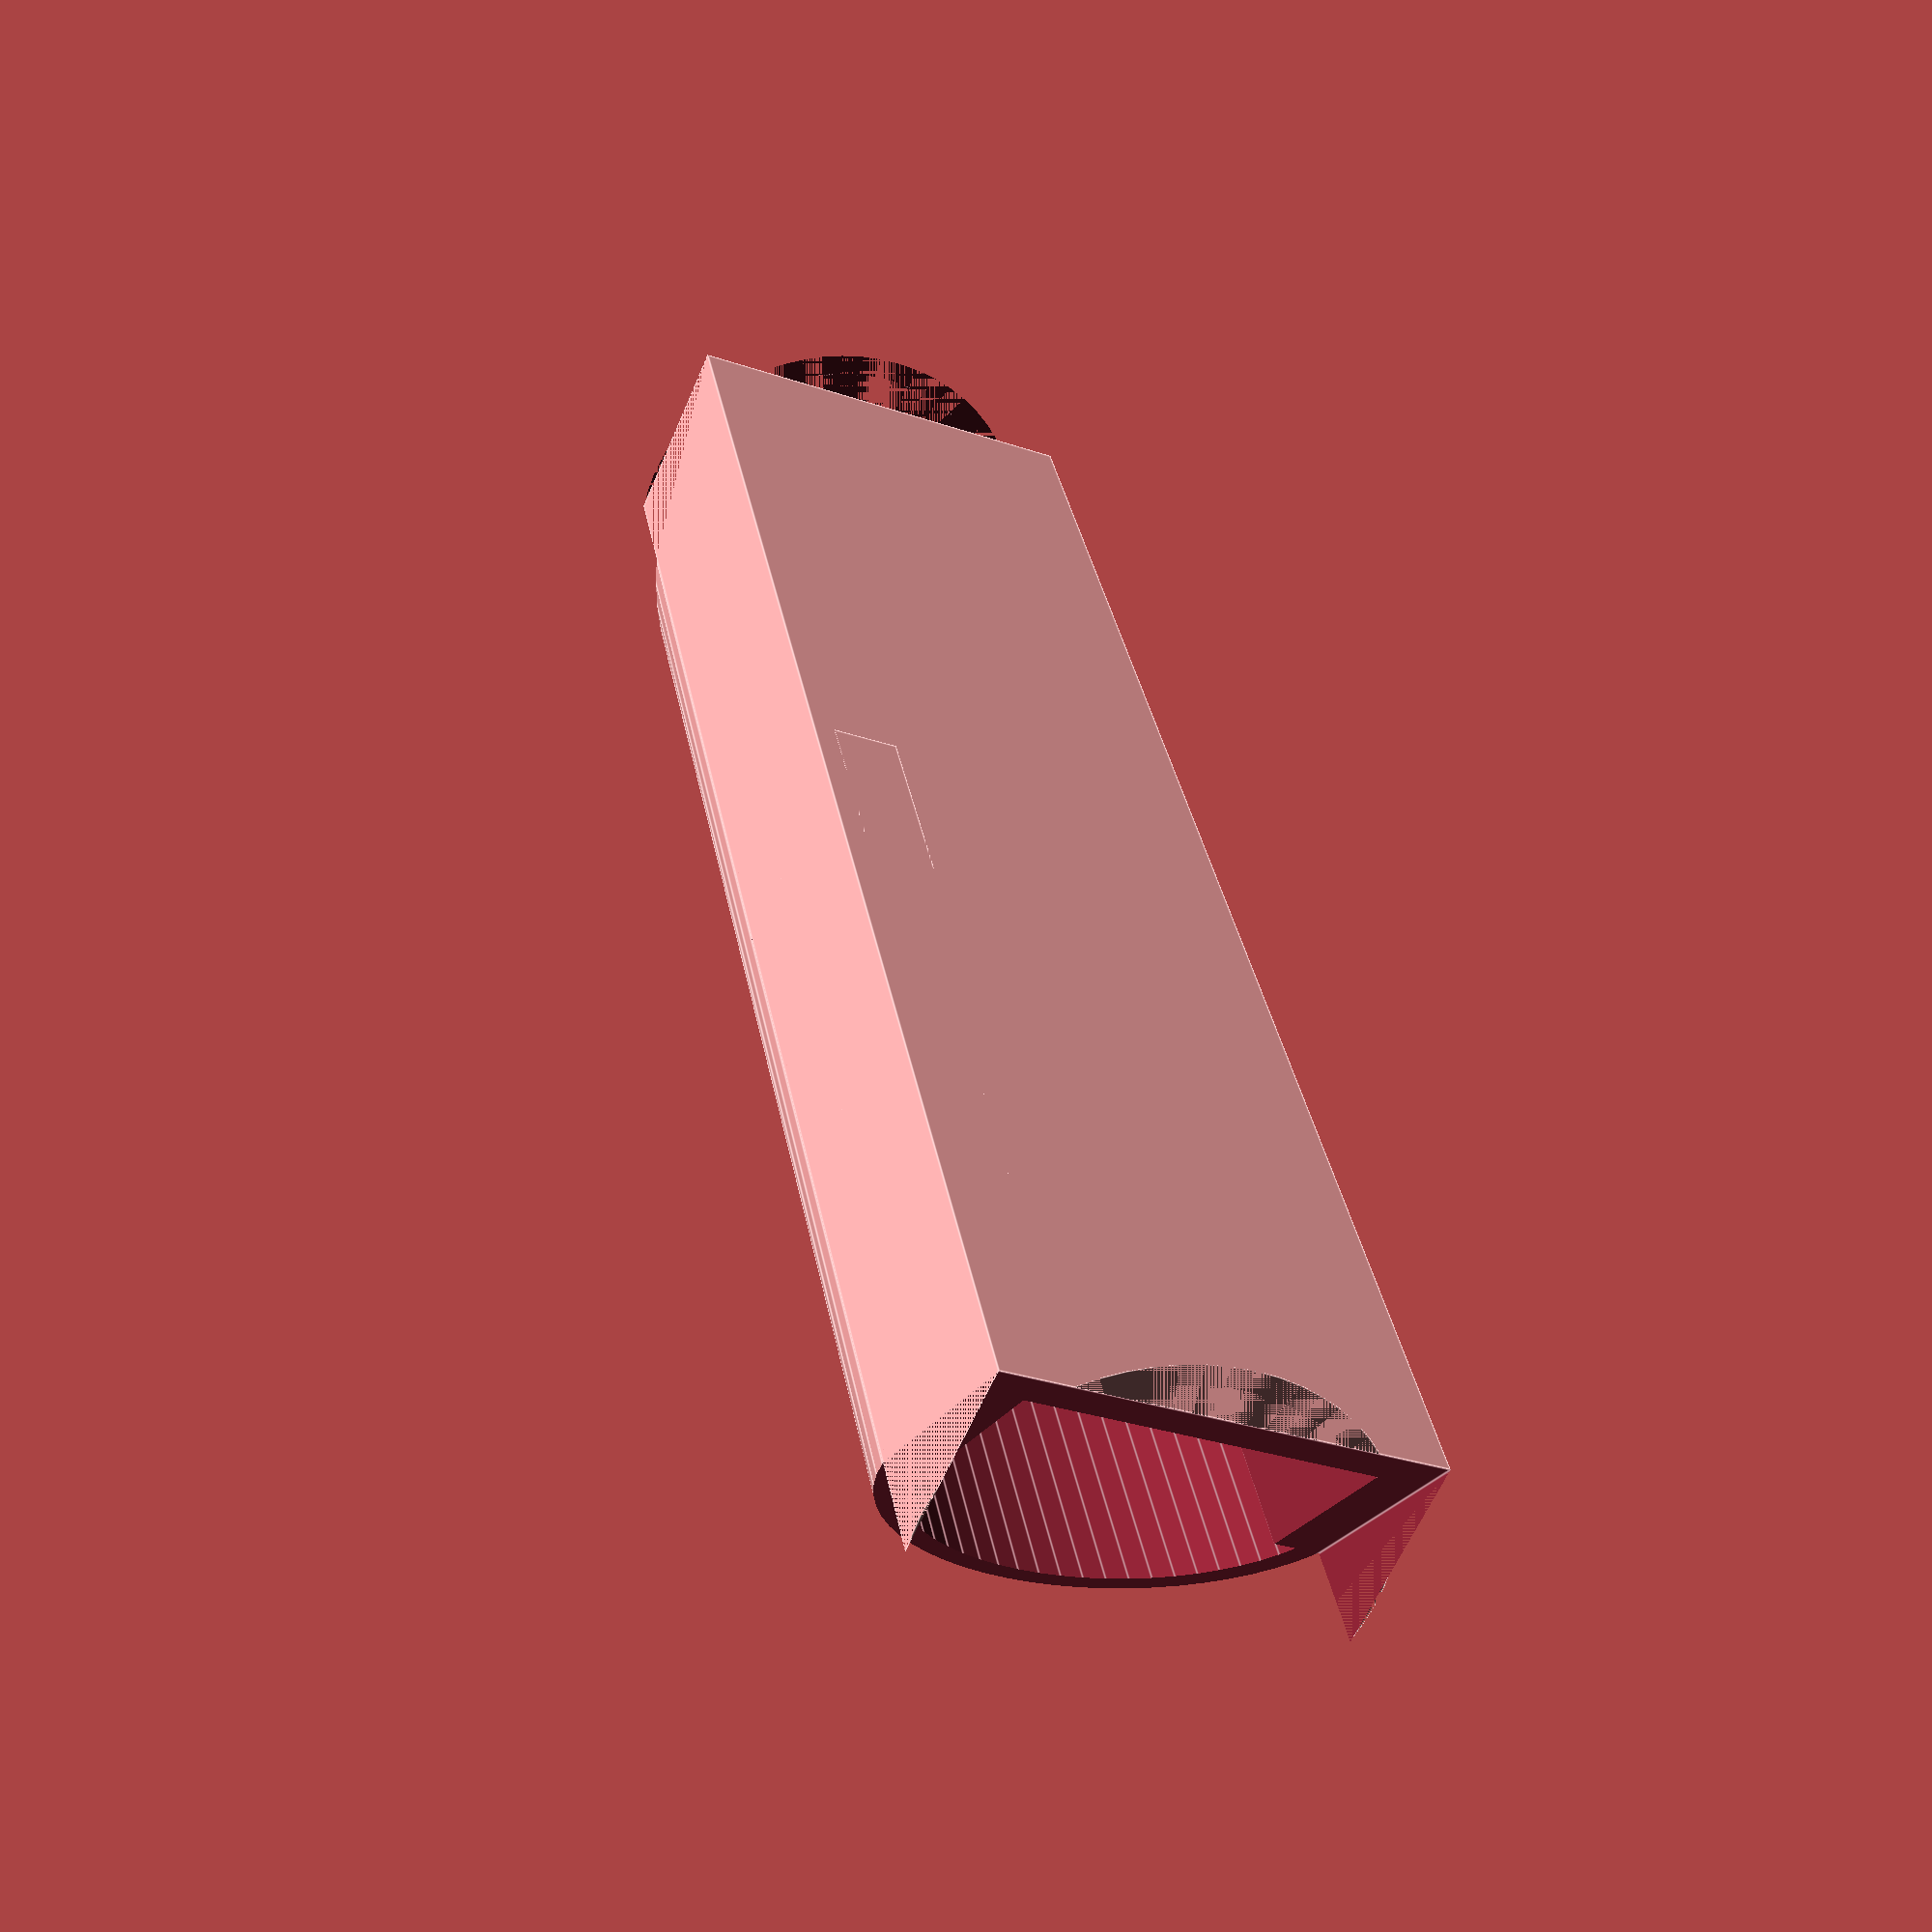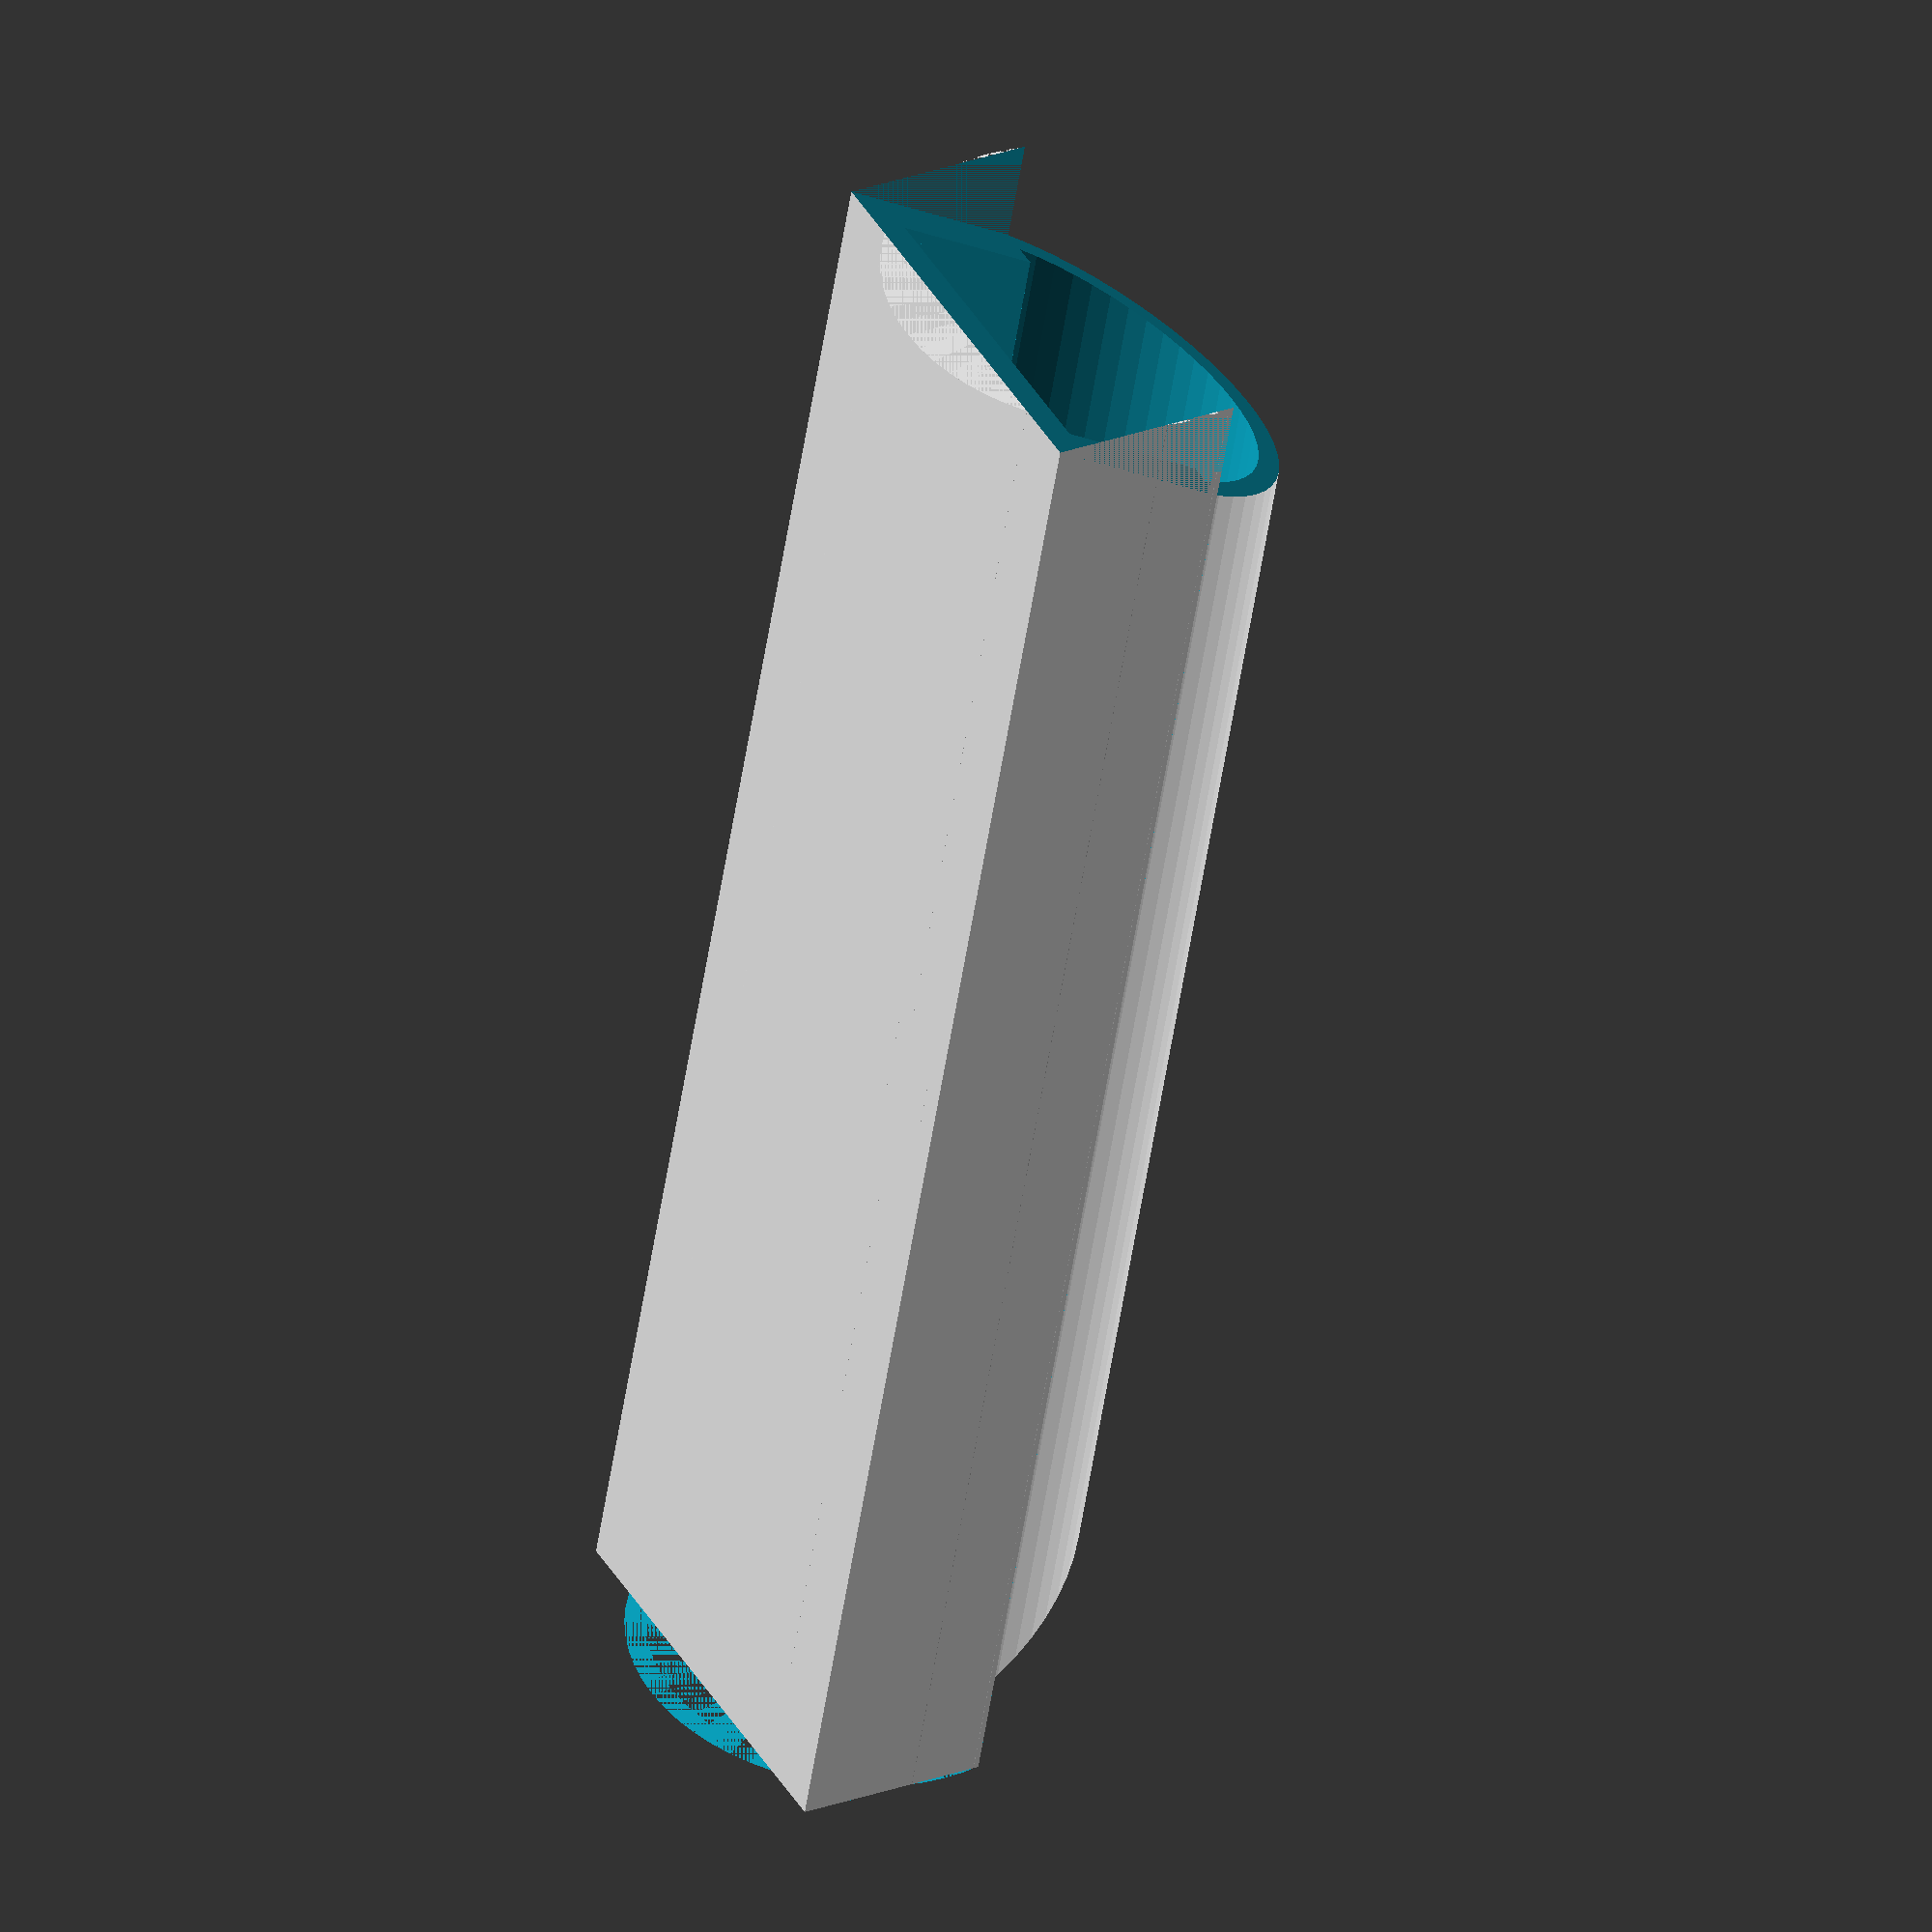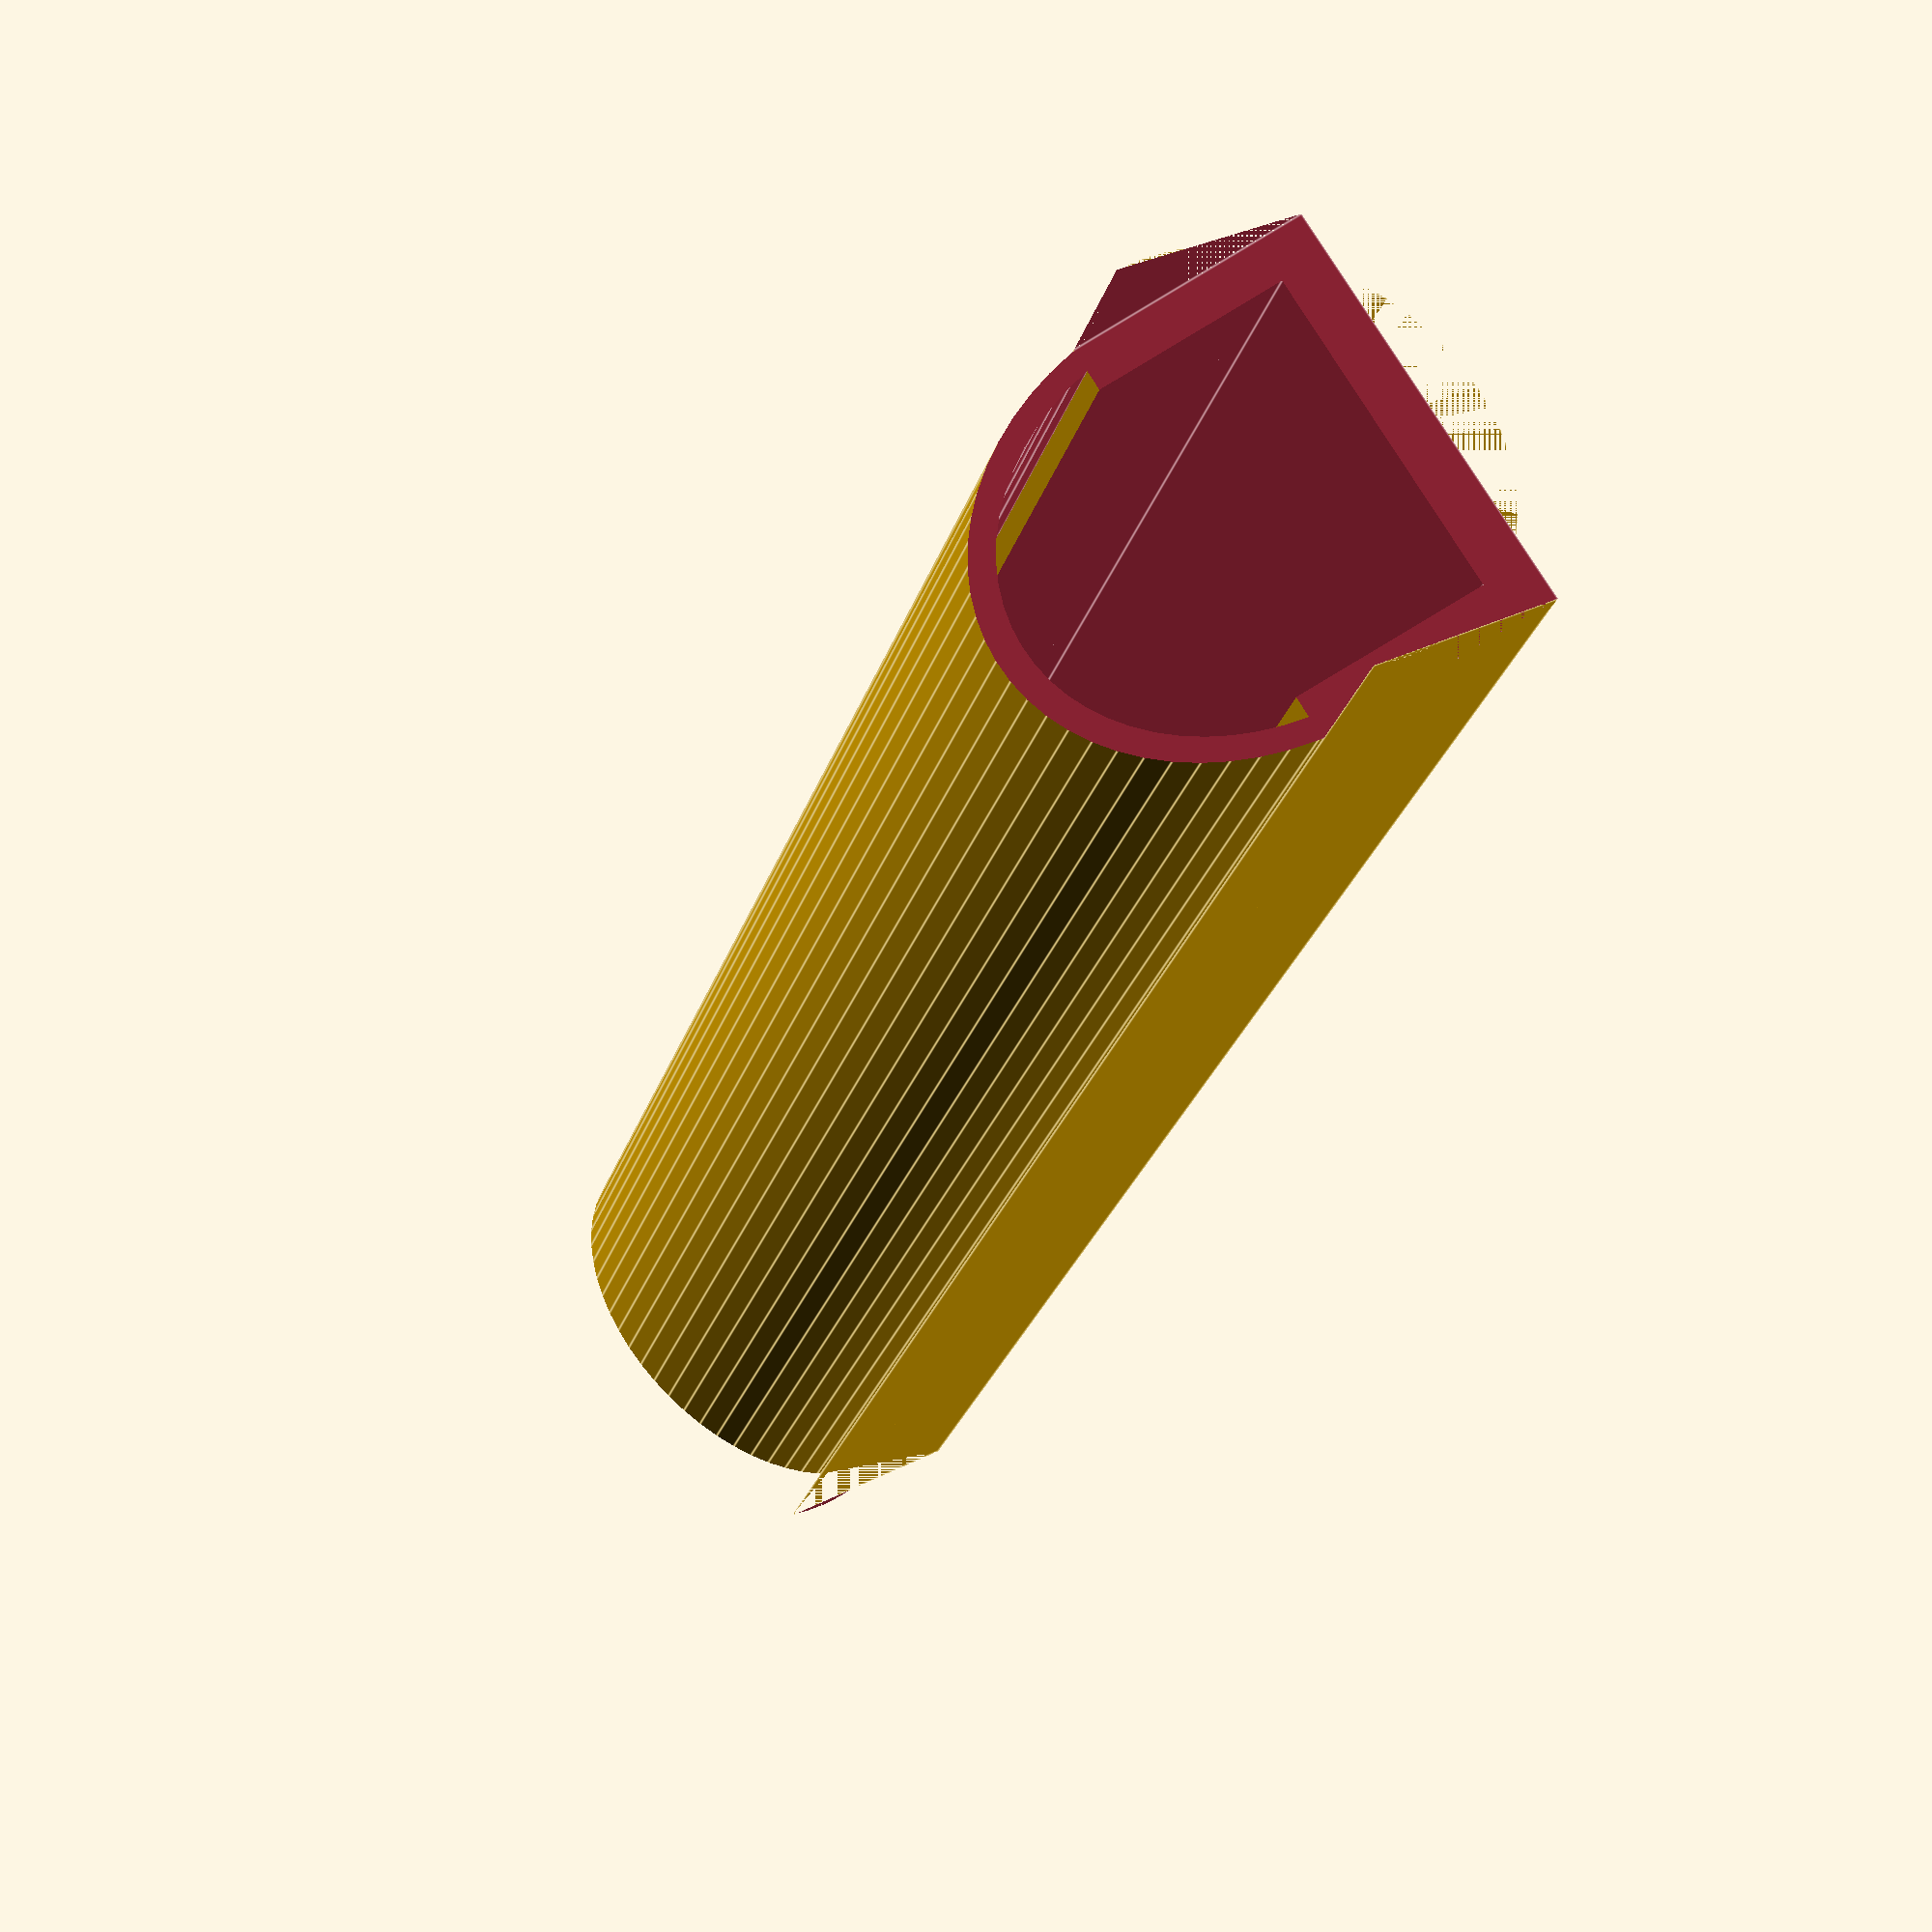
<openscad>
$fn=60;
length = 80;
outer_width = 19;
wire_hole_diameter=5;
top_radius = 8.64545;


difference(){
    union(){ // mushroom shaped tube
        difference(){ // U profile
            cube([outer_width, length, 9]);
            translate([2, 0, 1.8]) cube([15, length, 9]);
        }
        translate([0, 0, 9]) difference(){ // half tube top
            translate([8.4 + 1.1, 0, 6.6 - top_radius + 0.2]) 
            rotate([270, 0, 0]){ // full tube
                difference(){
                    cylinder(h=length, r=top_radius+1);
                    cylinder(h=length, r=top_radius);
                }
            }
            // cut bottom part
            translate([-20, 0, -20]) cube([40, length, 20]);
        }
    }
    // slated ends
    rotate([-30, 0, 0]) translate([0, -30, 0]) cube([outer_width, 30, 50]);
    translate([0, length, 0]) rotate([30, 0, 0]) cube([outer_width, 30, 50]);
    // wire hole in the center
    translate([0, length/2, 6]) rotate([0, 90, 0]) cylinder(h=10, d=wire_hole_diameter);
}
// block for middle
translate([15, length/2-5, 0]) cube([3, 10, 11]);

</openscad>
<views>
elev=239.2 azim=191.0 roll=22.7 proj=p view=edges
elev=334.0 azim=163.8 roll=239.3 proj=o view=wireframe
elev=327.1 azim=31.3 roll=54.9 proj=p view=edges
</views>
